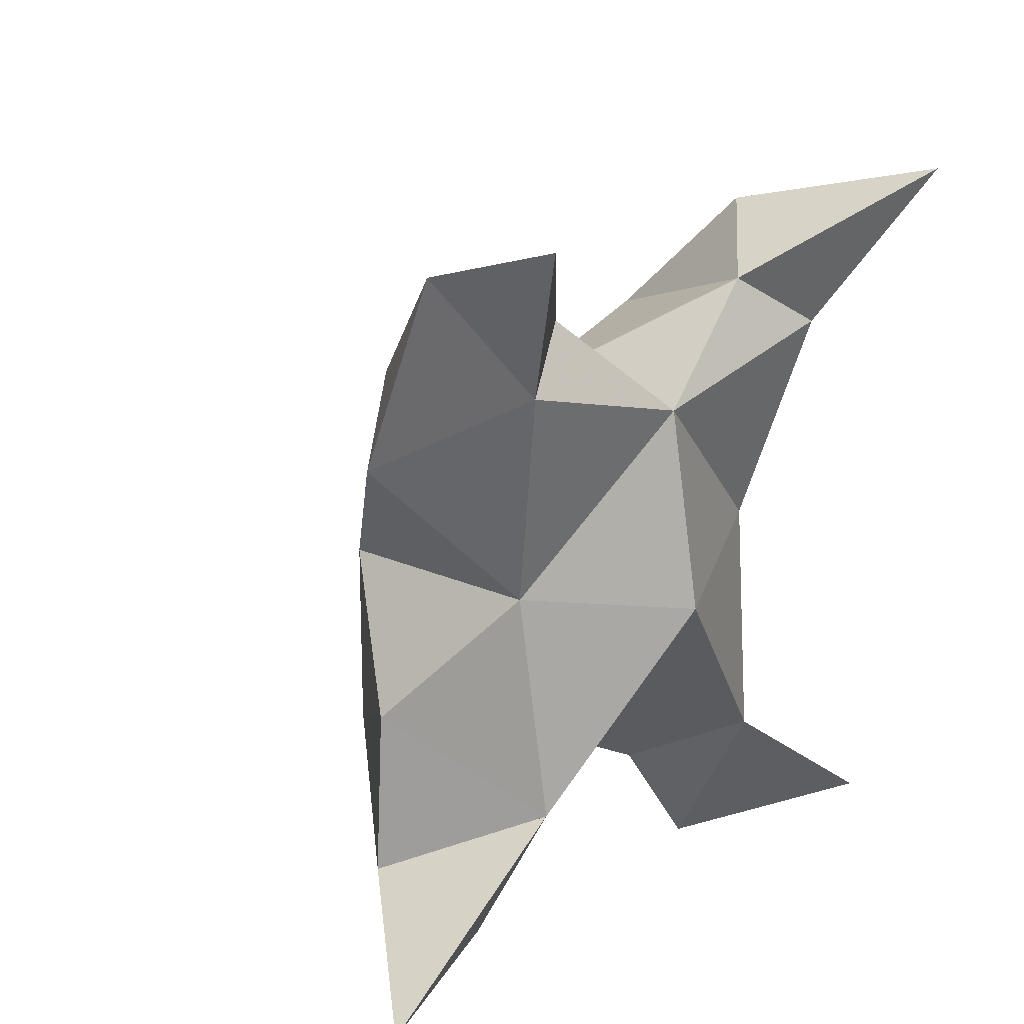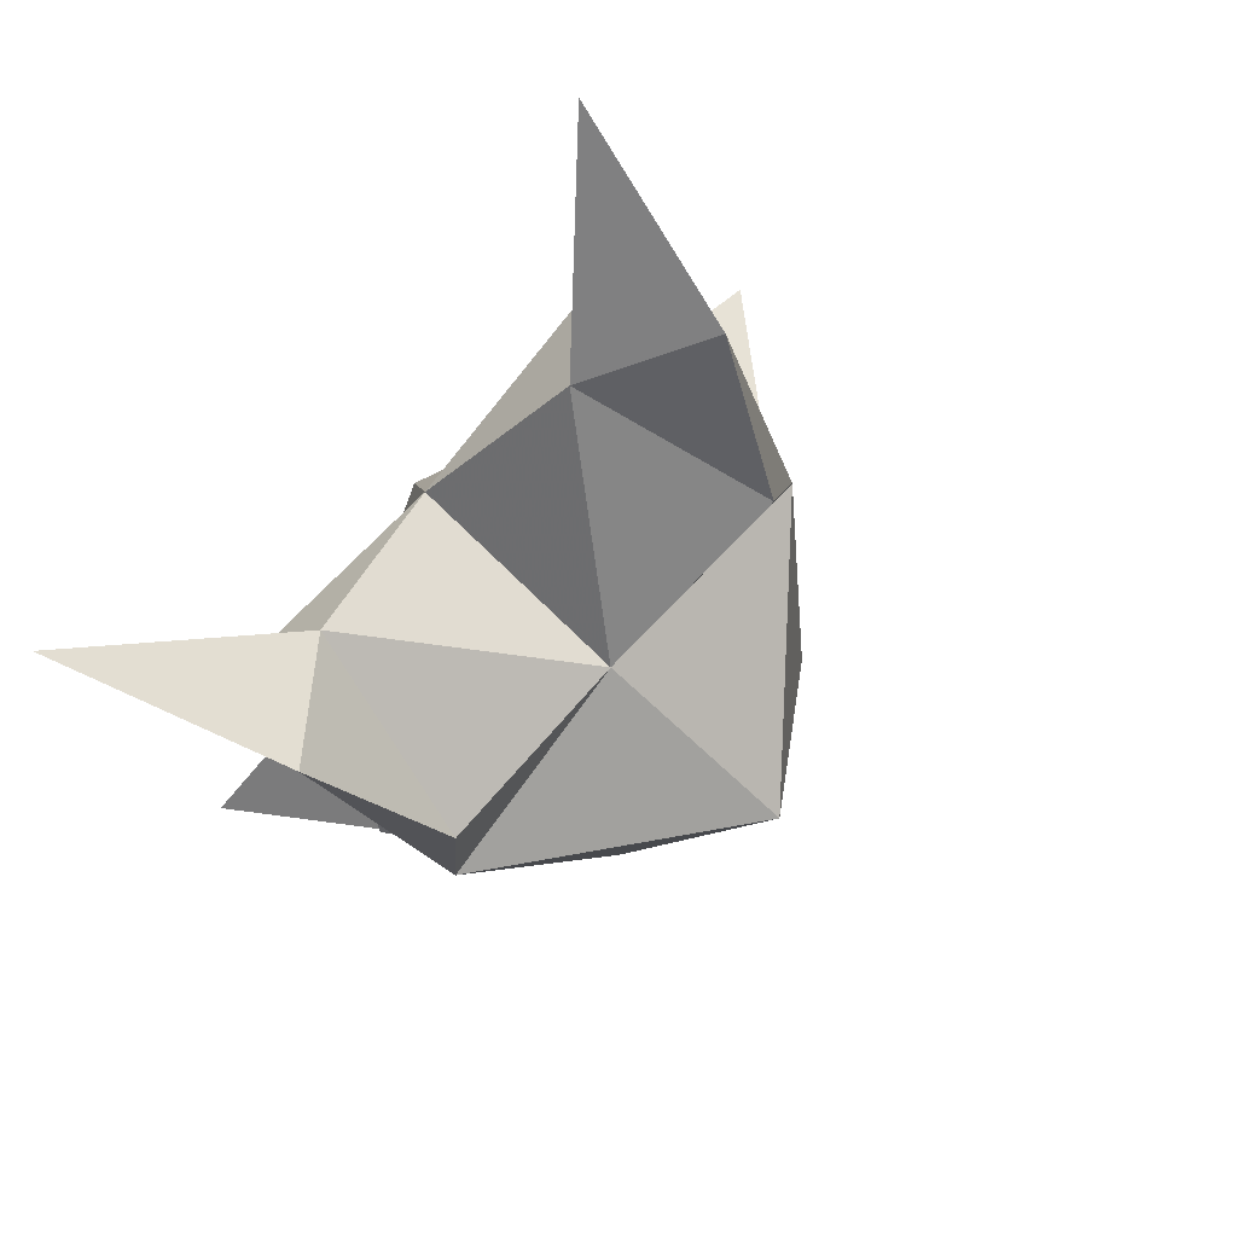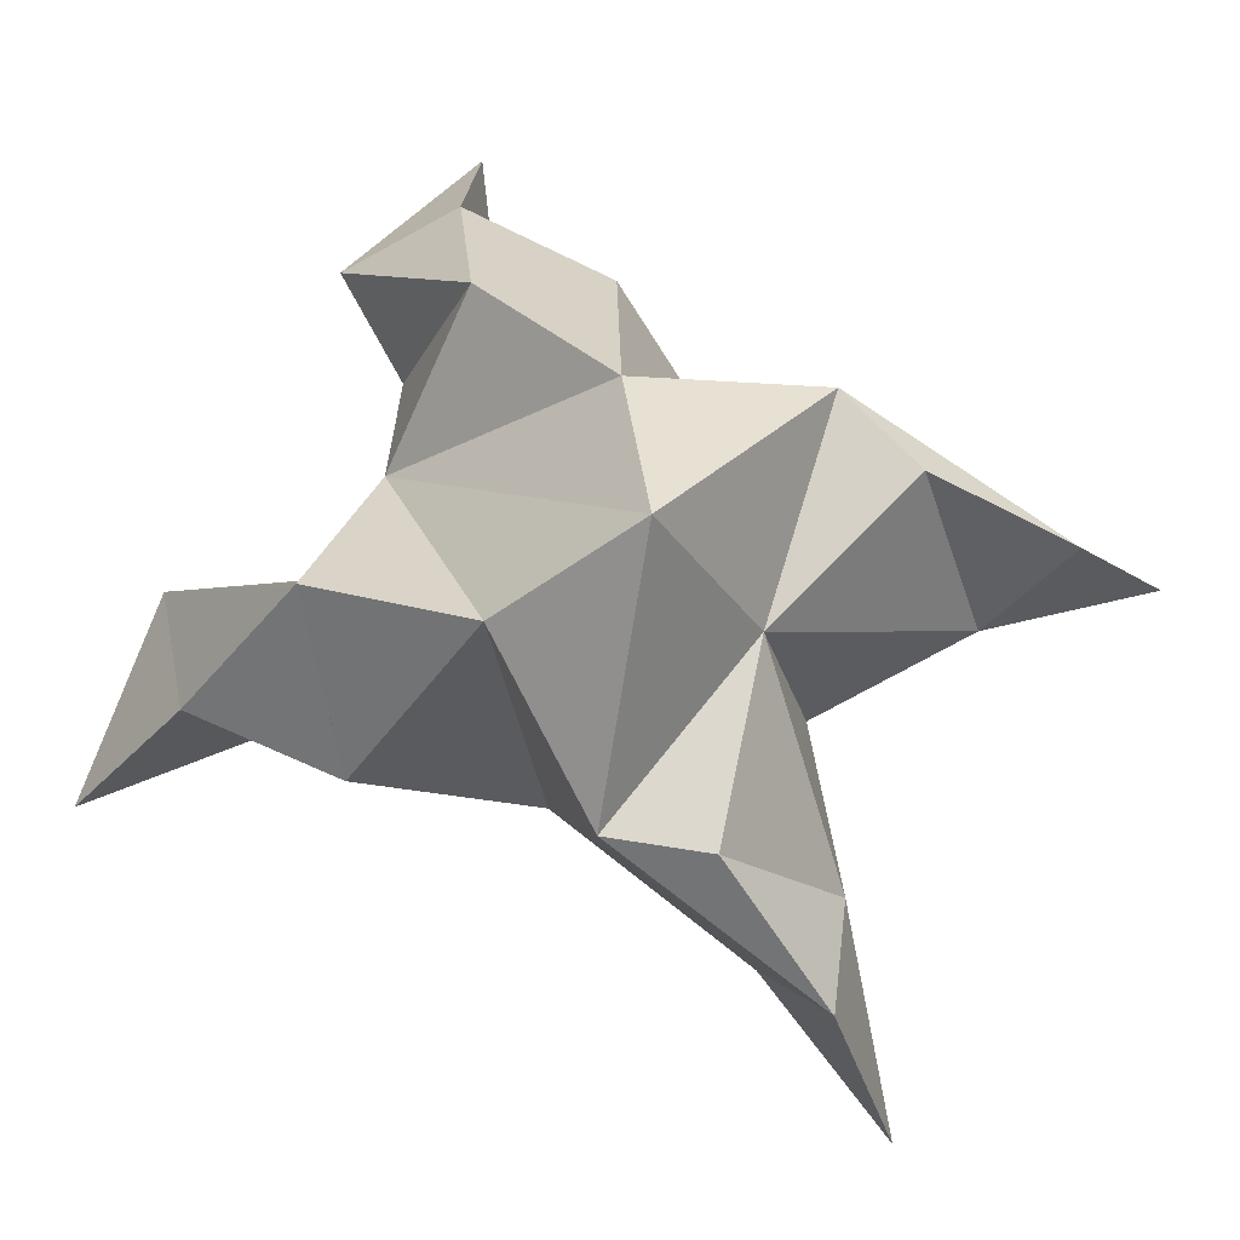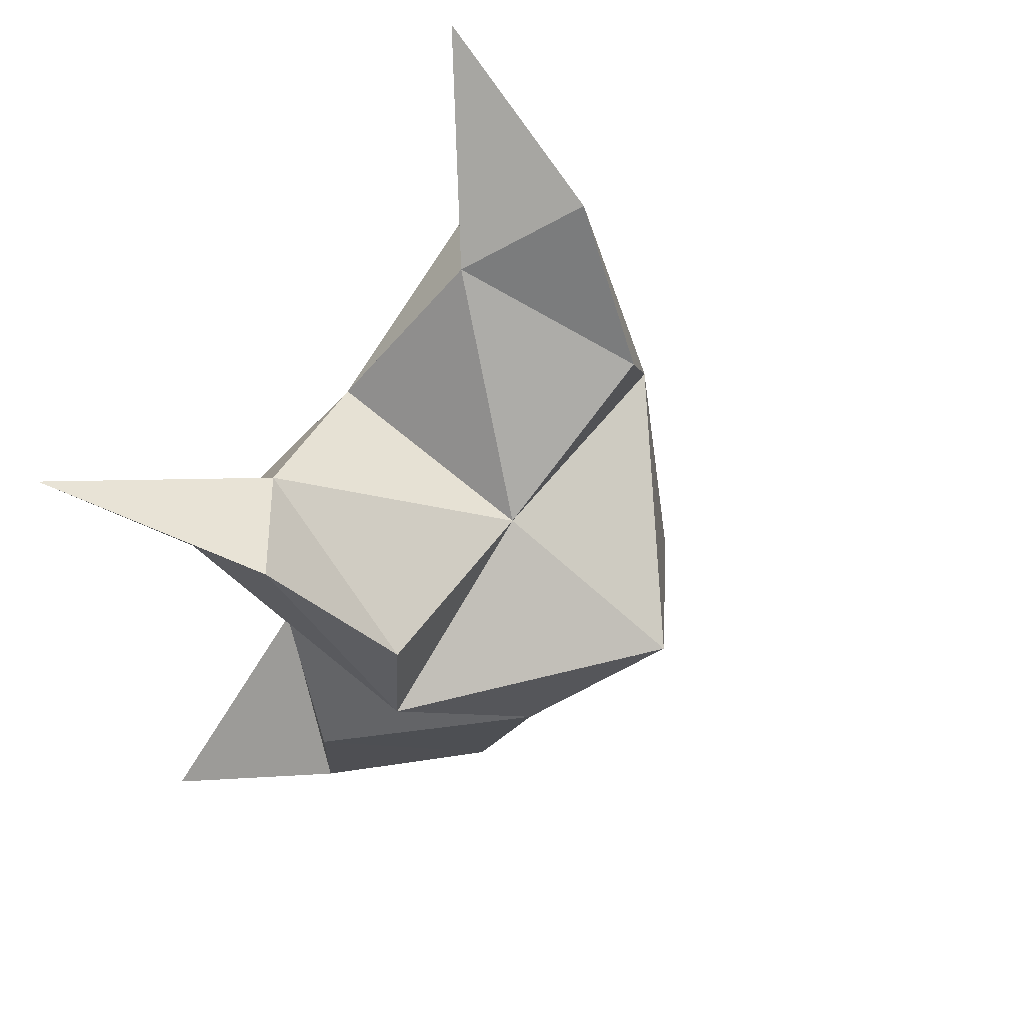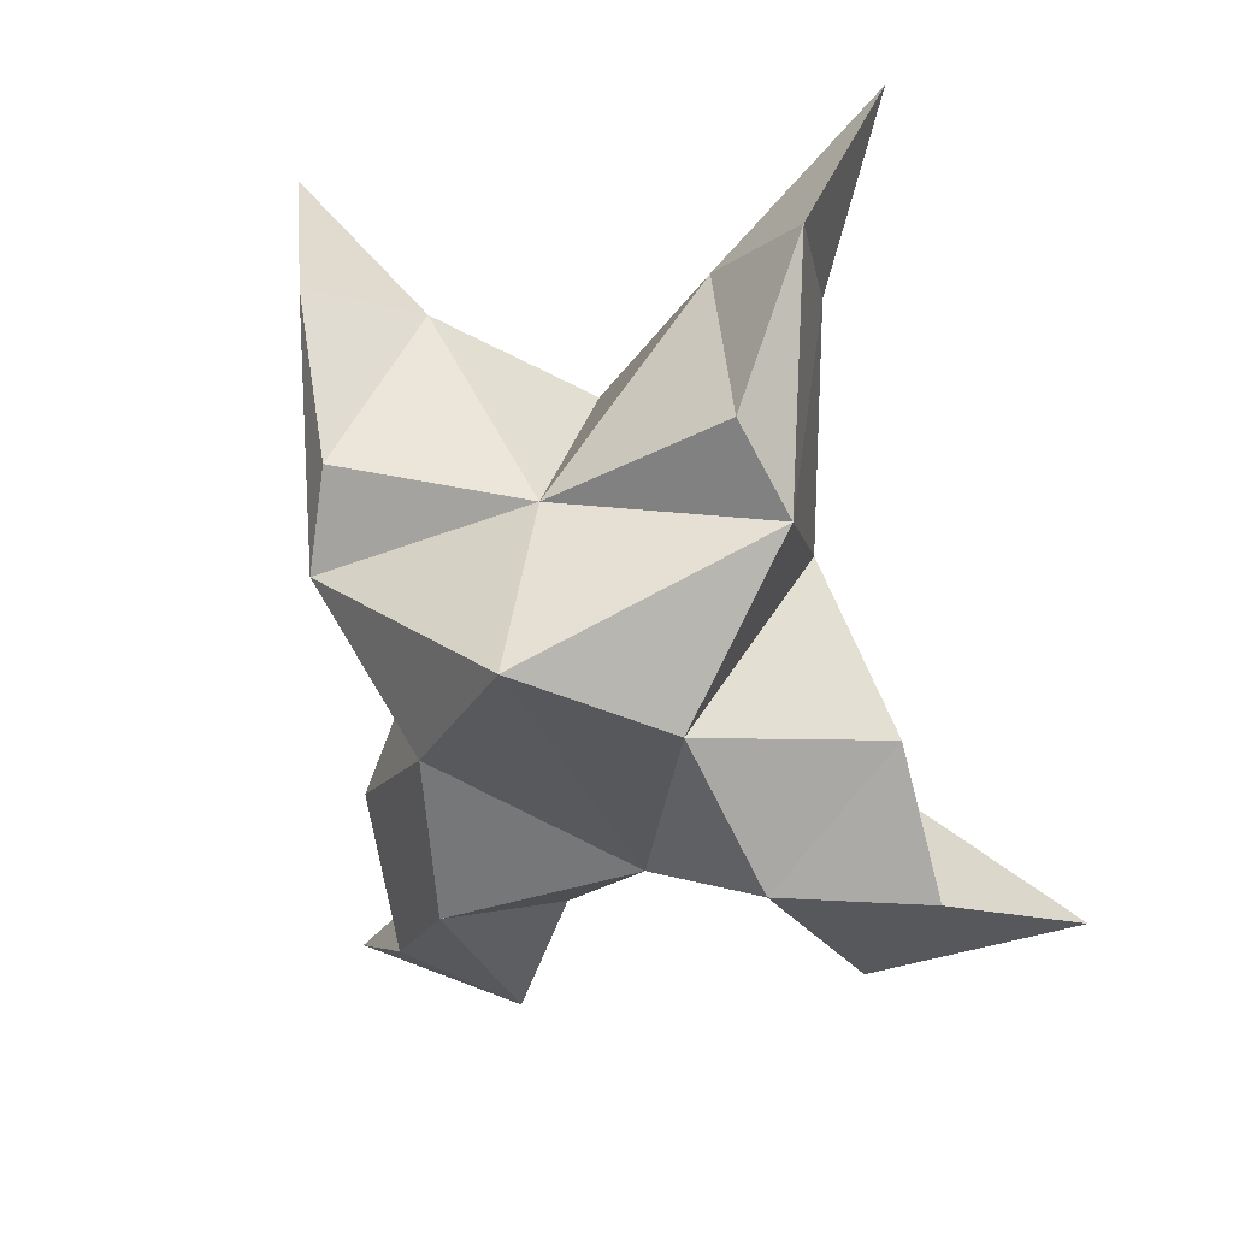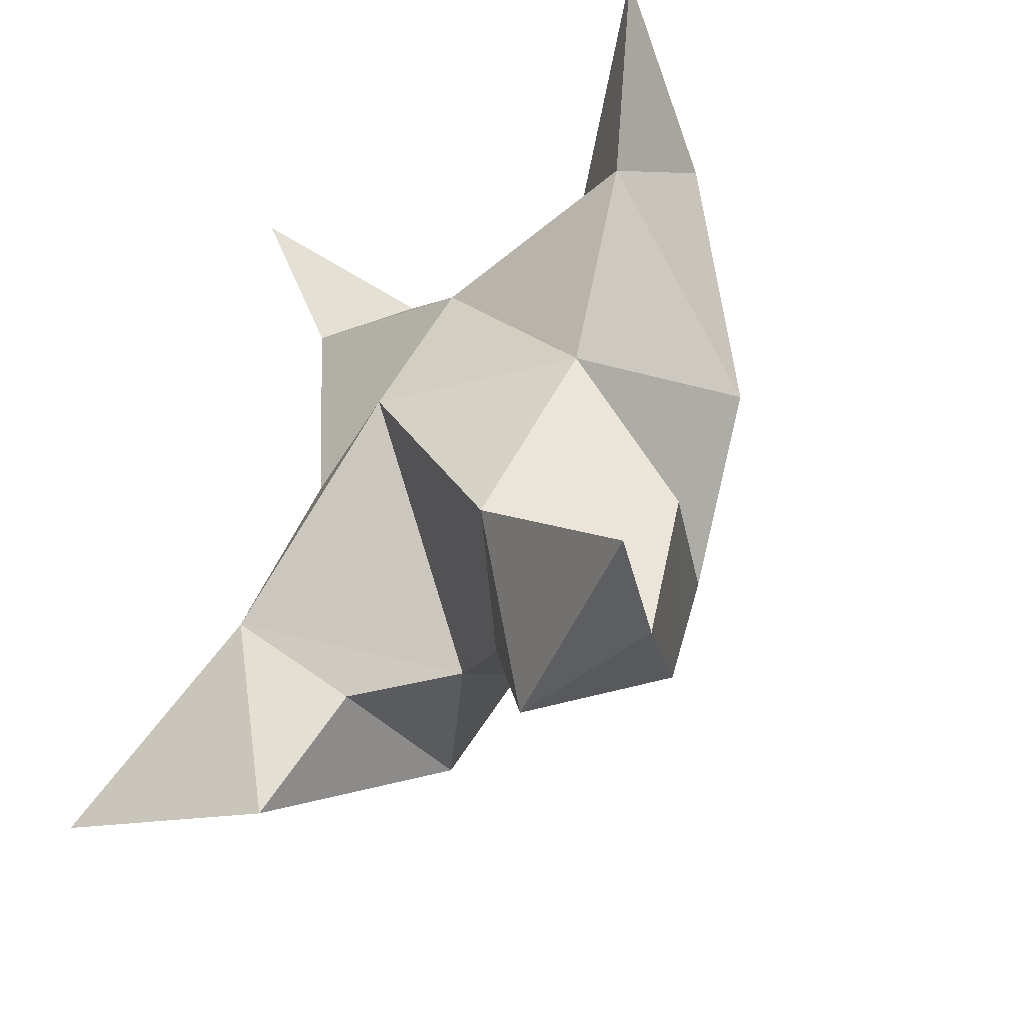
<metadata>
{"format":"obj","ext":"obj","renderer":"f3d","projection":"perspective","resolution":1024,"background":"white","views":[{"elev":32.9,"azim":-45.8,"up":"+Z"},{"elev":75.2,"azim":135.7,"up":"+Z"},{"elev":72.1,"azim":-51.9,"up":"+Y"},{"elev":60.9,"azim":130.1,"up":"+Z"},{"elev":16.1,"azim":-161.9,"up":"+Z"},{"elev":-45.6,"azim":44.8,"up":"+Z"}]}
</metadata>
<code>
v -0.3205 0.1222 0.2527
v -0.3123 0.1538 0.2801
v -0.3429 0.1208 0.2562
v -0.342 0.1523 0.284
v -0.3246 0.1524 0.2981
v -0.3368 0.132 0.2266
v -0.3279 0.1 0.2703
v -0.33 0.1868 0.2788
v -0.3219 0.1128 0.3077
v -0.259 0.1 0.342
v -0.2848 0.157 0.2829
v -0.2678 0.1 0.1905
v -0.2773 0.1143 0.3096
v -0.3094 0.1699 0.2569
v -0.3077 0.158 0.2238
v -0.3191 0.1234 0.2154
v -0.3078 0.1178 0.1907
v -0.2881 0.1295 0.2037
v -0.284 0.1343 0.2359
v -0.304 0.1043 0.2265
v -0.2928 0.1179 0.269
v -0.2873 0.156 0.3026
v -0.2753 0.1371 0.329
v -0.293 0.1217 0.3225
v -0.3695 0.1 0.363
v -0.3676 0.1509 0.2976
v -0.4113 0.1 0.2135
v -0.362 0.1115 0.3273
v -0.3548 0.1686 0.2652
v -0.3659 0.157 0.2347
v -0.3563 0.1206 0.2258
v -0.3735 0.1159 0.205
v -0.3896 0.1276 0.2249
v -0.3827 0.1326 0.2561
v -0.3676 0.1026 0.2398
v -0.3623 0.1149 0.2824
v -0.3587 0.1541 0.3151
v -0.3647 0.1359 0.3438
v -0.3451 0.1226 0.3326
f 1 2 4
f 1 2 7
f 1 2 8
f 1 2 14
f 1 2 21
f 1 2 29
f 1 3 4
f 1 3 6
f 1 3 7
f 1 3 29
f 1 4 7
f 1 4 8
f 1 4 29
f 1 6 7
f 1 6 8
f 1 6 14
f 1 6 15
f 1 6 20
f 1 6 29
f 1 7 20
f 1 7 21
f 1 8 14
f 1 8 29
f 1 14 15
f 1 14 19
f 1 14 21
f 1 15 19
f 1 15 20
f 1 19 20
f 1 19 21
f 1 20 21
f 2 4 5
f 2 4 7
f 2 4 8
f 2 4 9
f 2 4 29
f 2 5 8
f 2 5 9
f 2 5 11
f 2 7 9
f 2 7 21
f 2 8 11
f 2 8 14
f 2 8 29
f 2 9 11
f 2 9 21
f 2 11 14
f 2 11 21
f 2 14 21
f 3 4 7
f 3 4 29
f 3 4 36
f 3 6 7
f 3 6 29
f 3 6 30
f 3 6 35
f 3 7 35
f 3 7 36
f 3 29 30
f 3 29 34
f 3 29 36
f 3 30 34
f 3 30 35
f 3 34 35
f 3 34 36
f 3 35 36
f 4 5 8
f 4 5 9
f 4 5 26
f 4 7 9
f 4 7 36
f 4 8 26
f 4 8 29
f 4 9 26
f 4 9 36
f 4 26 29
f 4 26 36
f 4 29 36
f 5 8 11
f 5 8 26
f 5 9 11
f 5 9 22
f 5 9 24
f 5 9 26
f 5 9 37
f 5 9 39
f 5 11 22
f 5 22 24
f 5 26 37
f 5 37 39
f 6 7 20
f 6 7 35
f 6 8 14
f 6 8 29
f 6 14 15
f 6 15 16
f 6 15 20
f 6 16 20
f 6 29 30
f 6 30 31
f 6 30 35
f 6 31 35
f 7 9 21
f 7 9 36
f 7 20 21
f 7 35 36
f 8 11 14
f 8 26 29
f 9 11 13
f 9 11 21
f 9 11 22
f 9 13 21
f 9 13 22
f 9 13 24
f 9 22 24
f 9 26 28
f 9 26 36
f 9 26 37
f 9 28 36
f 9 28 37
f 9 28 39
f 9 37 39
f 10 13 23
f 10 13 24
f 10 23 24
f 11 13 21
f 11 13 22
f 11 13 23
f 11 14 21
f 11 22 23
f 12 17 18
f 12 17 20
f 12 18 20
f 13 22 23
f 13 22 24
f 13 23 24
f 14 15 19
f 14 19 21
f 15 16 17
f 15 16 18
f 15 16 19
f 15 16 20
f 15 17 18
f 15 17 20
f 15 18 19
f 15 18 20
f 15 19 20
f 16 17 18
f 16 17 20
f 16 18 19
f 16 18 20
f 16 19 20
f 17 18 20
f 18 19 20
f 19 20 21
f 22 23 24
f 25 28 38
f 25 28 39
f 25 38 39
f 26 28 36
f 26 28 37
f 26 28 38
f 26 29 36
f 26 37 38
f 27 32 33
f 27 32 35
f 27 33 35
f 28 37 38
f 28 37 39
f 28 38 39
f 29 30 34
f 29 34 36
f 30 31 32
f 30 31 33
f 30 31 34
f 30 31 35
f 30 32 33
f 30 32 35
f 30 33 34
f 30 33 35
f 30 34 35
f 31 32 33
f 31 32 35
f 31 33 34
f 31 33 35
f 31 34 35
f 32 33 35
f 33 34 35
f 34 35 36
f 37 38 39

</code>
